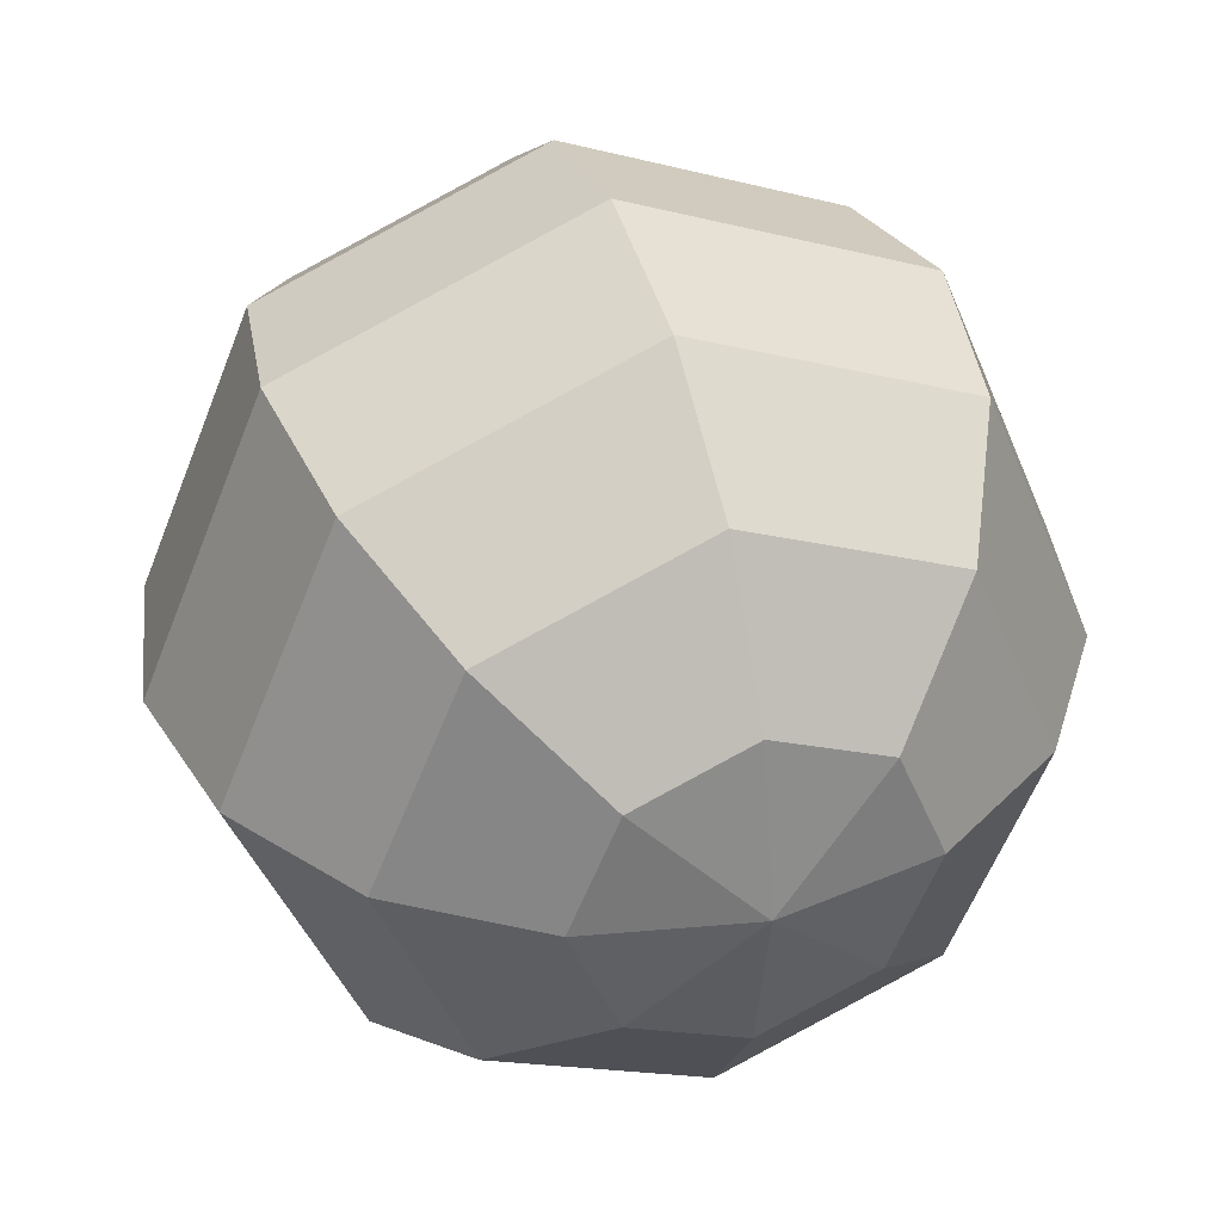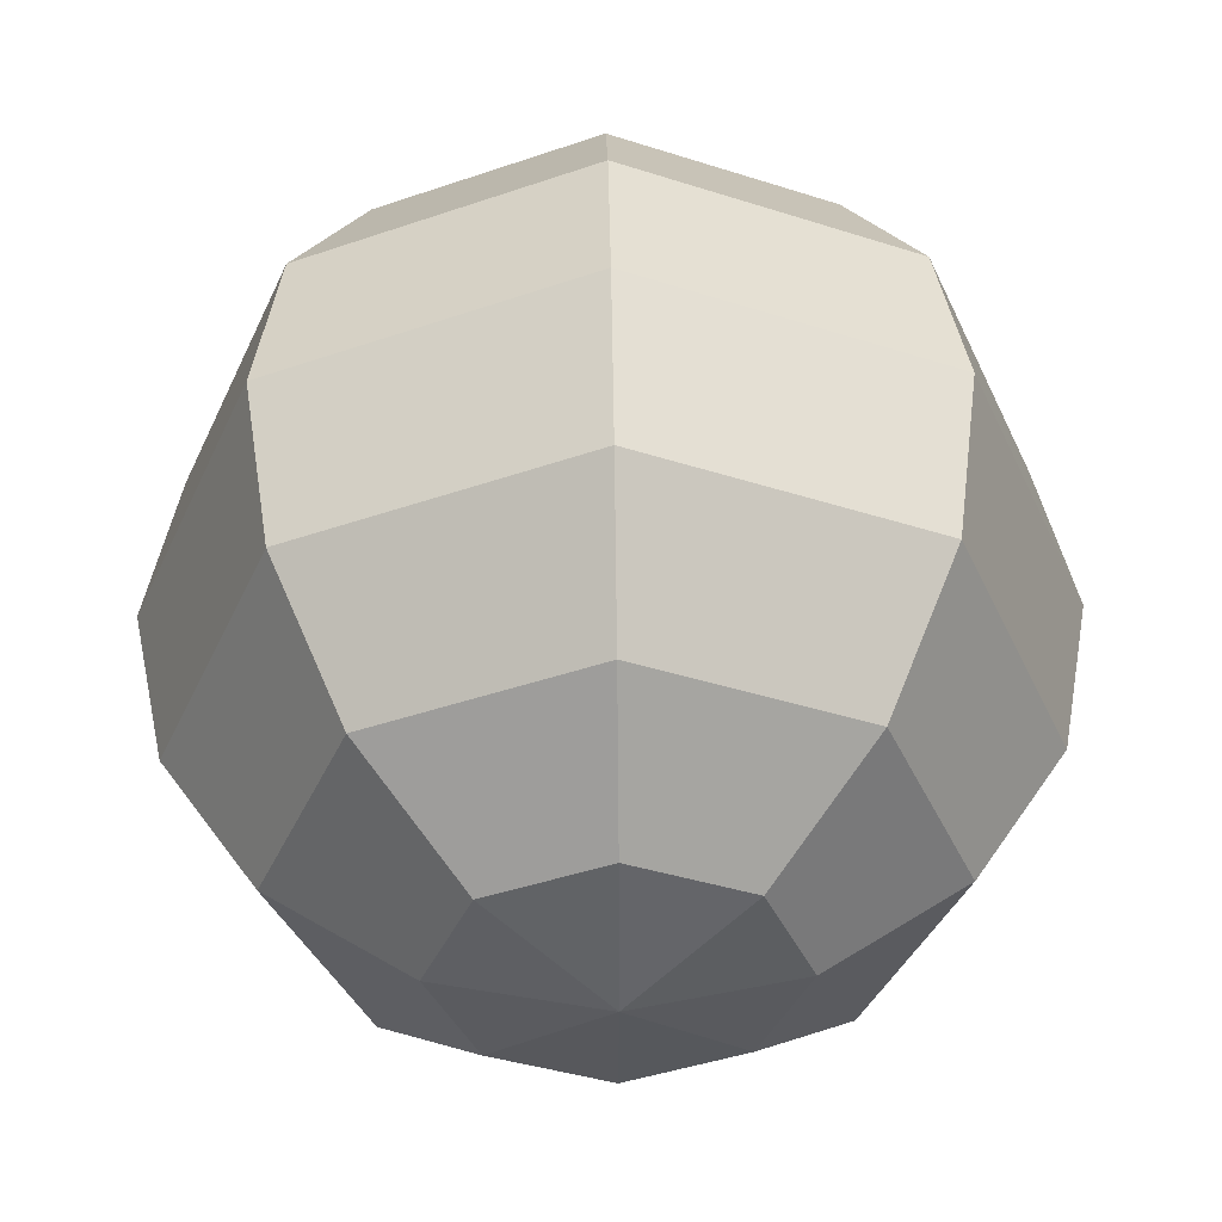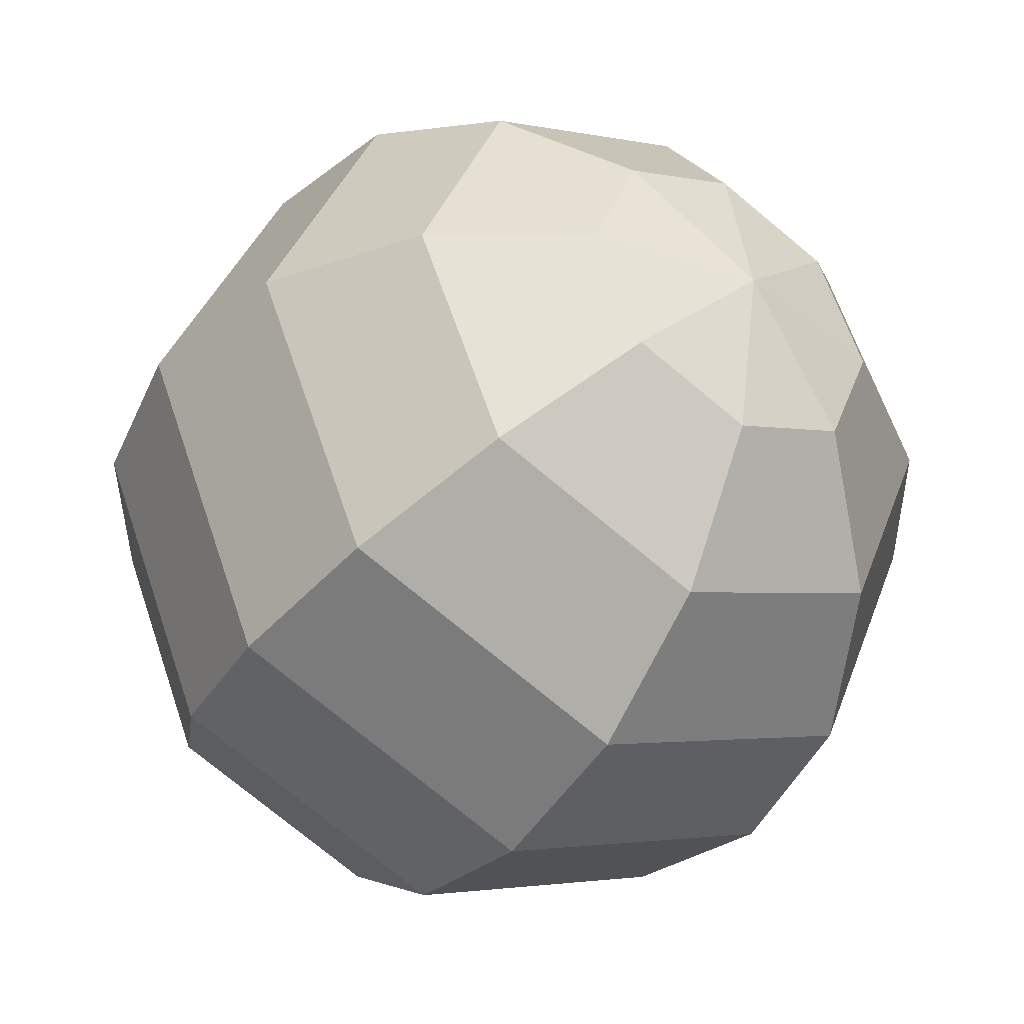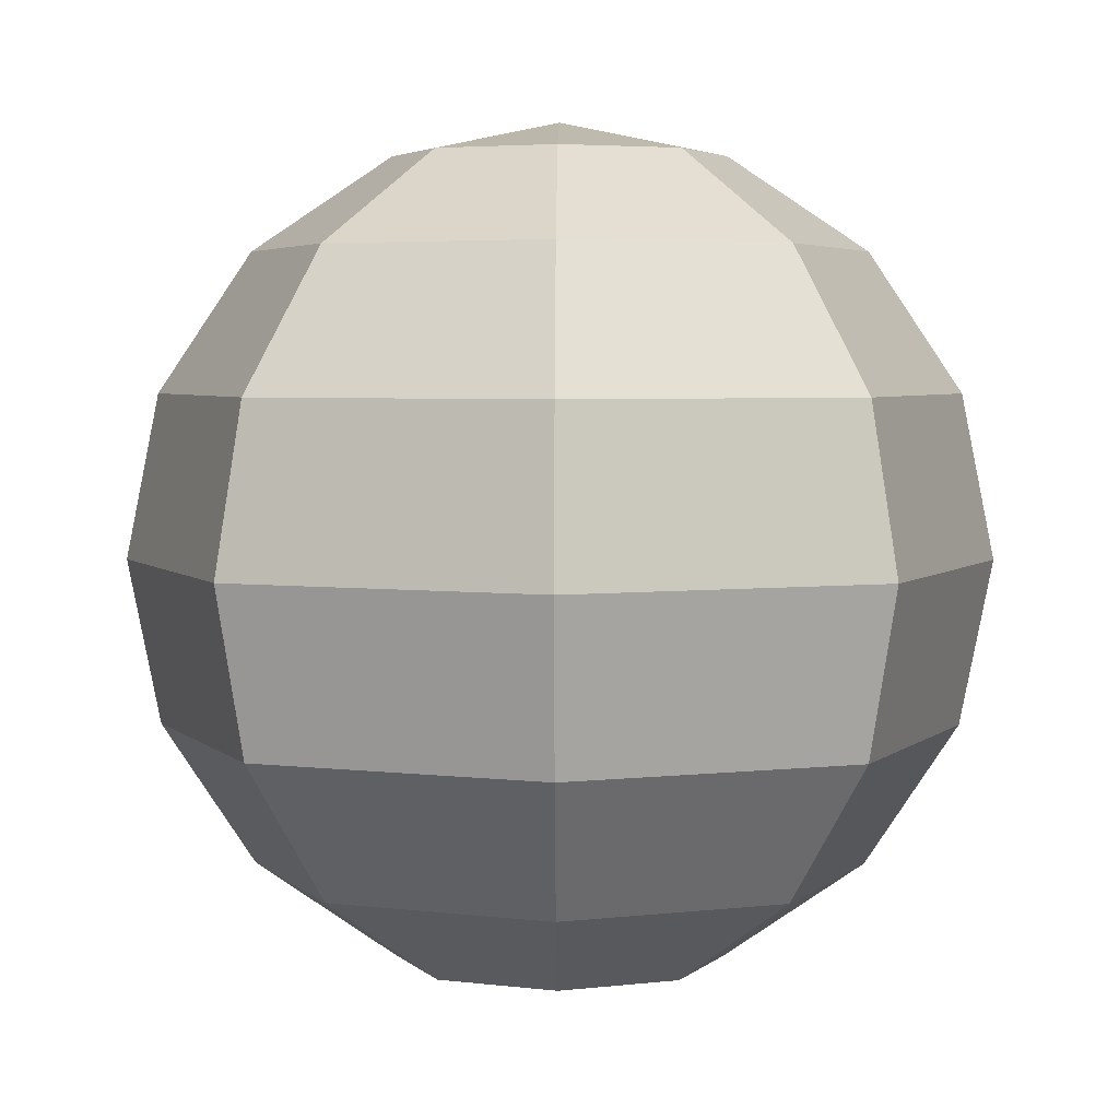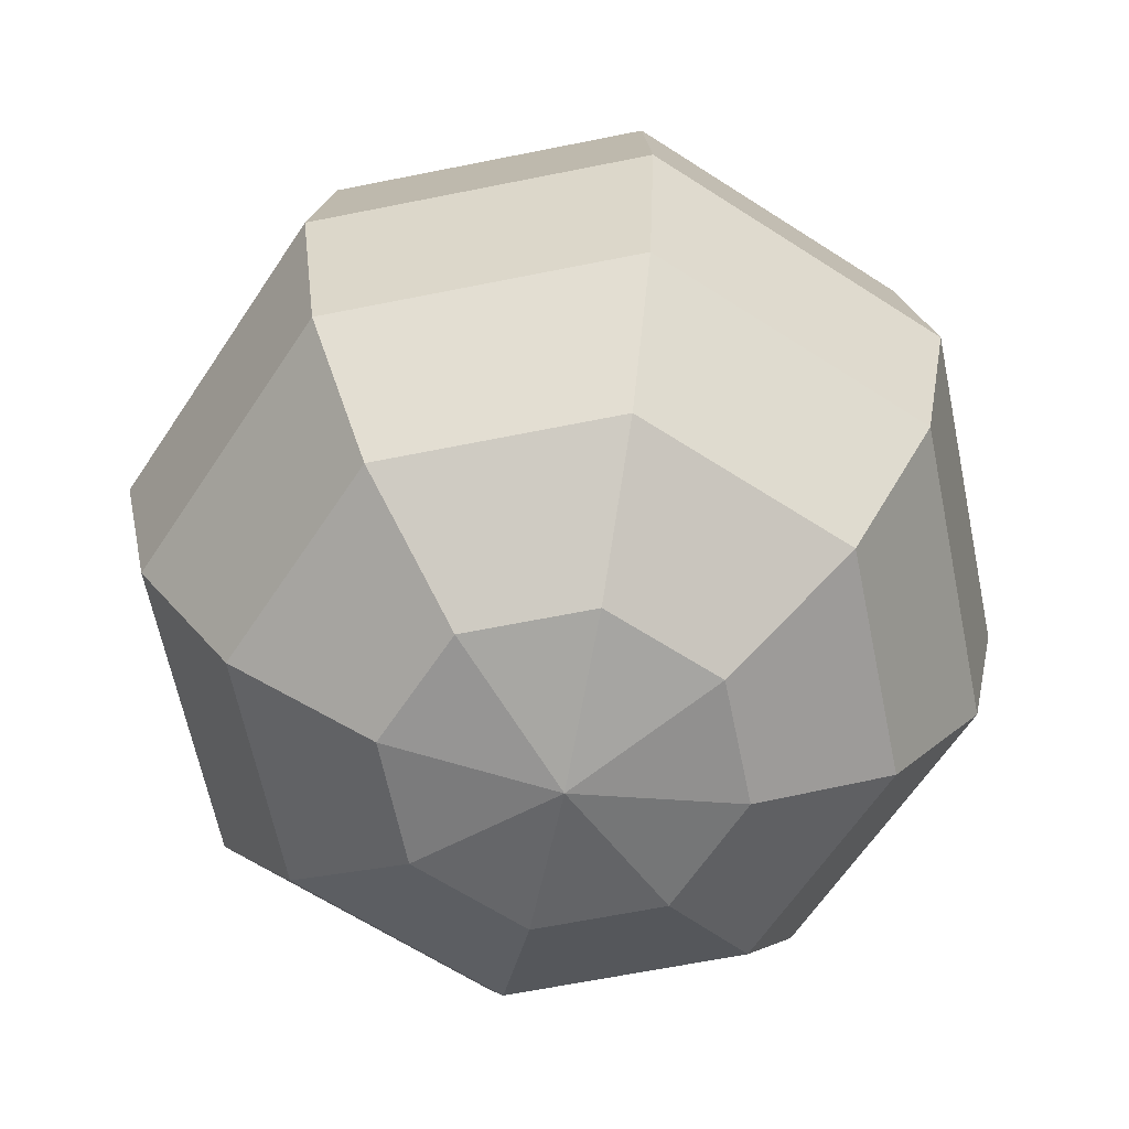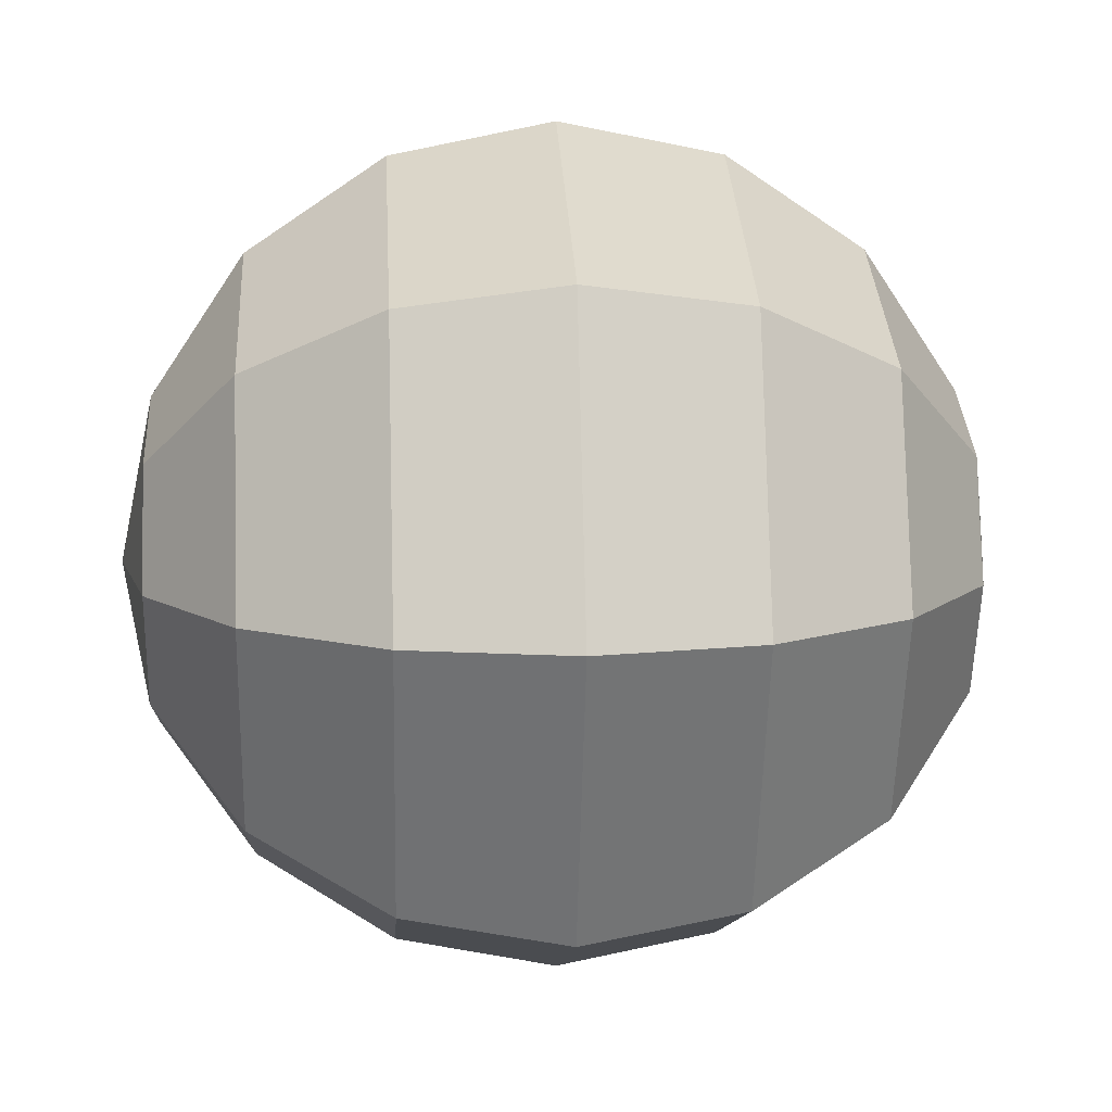
<metadata>
{"format":"obj","ext":"obj","renderer":"f3d","projection":"perspective","resolution":1024,"background":"white","views":[{"elev":37.6,"azim":-17.6,"up":"+Z"},{"elev":50.0,"azim":179.1,"up":"+Z"},{"elev":-39.2,"azim":-33.4,"up":"+Z"},{"elev":4.0,"azim":-44.4,"up":"+Y"},{"elev":-63.0,"azim":-10.9,"up":"+Y"},{"elev":11.5,"azim":86.5,"up":"+Z"}]}
</metadata>
<code>
o Sphere
v 0 -0 -1
v -0 1 -0
v 0.2706 0.9239 -0.2706
v 0.5 0.7071 -0.5
v 0.6533 0.3827 -0.6533
v 0.7071 -0 -0.7071
v 0.6533 -0.3827 -0.6533
v 0.5 -0.7071 -0.5
v 0.2706 -0.9239 -0.2706
v 0.3827 0.9239 -0
v 0.7071 0.7071 -0
v 0.9239 0.3827 -0
v 1 -0 -0
v 0.9239 -0.3827 -0
v 0.7071 -0.7071 -0
v 0.3827 -0.9239 -0
v 0 -1 -0
v 0.2706 0.9239 0.2706
v 0.5 0.7071 0.5
v 0.6533 0.3827 0.6533
v 0.7071 -0 0.7071
v 0.6533 -0.3827 0.6533
v 0.5 -0.7071 0.5
v 0.2706 -0.9239 0.2706
v 0 0.9239 0.3827
v 0 0.7071 0.7071
v 0 0.3827 0.9239
v 0 -0 1
v 0 -0.3827 0.9239
v 0 -0.7071 0.7071
v 0 -0.9239 0.3827
v -0.2706 0.9239 0.2706
v -0.5 0.7071 0.5
v -0.6533 0.3827 0.6533
v -0.7071 -0 0.7071
v -0.6533 -0.3827 0.6533
v -0.5 -0.7071 0.5
v -0.2706 -0.9239 0.2706
v -0.3827 0.9239 -0
v -0.7071 0.7071 -0
v -0.9239 0.3827 -0
v -1 -0 -0
v -0.9239 -0.3827 -0
v -0.7071 -0.7071 -0
v -0.3827 -0.9239 -0
v -0.2706 0.9239 -0.2706
v -0.5 0.7071 -0.5
v -0.6533 0.3827 -0.6533
v -0.7071 -0 -0.7071
v -0.6533 -0.3827 -0.6533
v -0.5 -0.7071 -0.5
v -0.2706 -0.9239 -0.2706
v -0 0.9239 -0.3827
v -0 0.7071 -0.7071
v -0 0.3827 -0.9239
v -0 -0.3827 -0.9239
v -0 -0.7071 -0.7071
v -0 -0.9239 -0.3827
f 56 6 7
f 55 4 5
f 53 2 3
f 17 58 9
f 56 8 57
f 55 6 1
f 54 3 4
f 57 9 58
f 17 9 16
f 7 15 8
f 5 13 6
f 3 11 4
f 9 15 16
f 6 14 7
f 4 12 5
f 3 2 10
f 10 19 11
f 15 24 16
f 13 22 14
f 11 20 12
f 10 2 18
f 17 16 24
f 14 23 15
f 12 21 13
f 23 31 24
f 21 29 22
f 19 27 20
f 18 2 25
f 17 24 31
f 23 29 30
f 20 28 21
f 18 26 19
f 25 2 32
f 17 31 38
f 30 36 37
f 28 34 35
f 26 32 33
f 30 38 31
f 28 36 29
f 26 34 27
f 36 44 37
f 35 41 42
f 32 40 33
f 37 45 38
f 35 43 36
f 33 41 34
f 32 2 39
f 17 38 45
f 45 51 52
f 42 50 43
f 40 48 41
f 39 2 46
f 17 45 52
f 44 50 51
f 42 48 49
f 39 47 40
f 49 56 50
f 47 55 48
f 46 2 53
f 17 52 58
f 50 57 51
f 48 1 49
f 46 54 47
f 51 58 52
f 56 1 6
f 55 54 4
f 56 7 8
f 55 5 6
f 54 53 3
f 57 8 9
f 7 14 15
f 5 12 13
f 3 10 11
f 9 8 15
f 6 13 14
f 4 11 12
f 10 18 19
f 15 23 24
f 13 21 22
f 11 19 20
f 14 22 23
f 12 20 21
f 23 30 31
f 21 28 29
f 19 26 27
f 23 22 29
f 20 27 28
f 18 25 26
f 30 29 36
f 28 27 34
f 26 25 32
f 30 37 38
f 28 35 36
f 26 33 34
f 36 43 44
f 35 34 41
f 32 39 40
f 37 44 45
f 35 42 43
f 33 40 41
f 45 44 51
f 42 49 50
f 40 47 48
f 44 43 50
f 42 41 48
f 39 46 47
f 49 1 56
f 47 54 55
f 50 56 57
f 48 55 1
f 46 53 54
f 51 57 58

</code>
